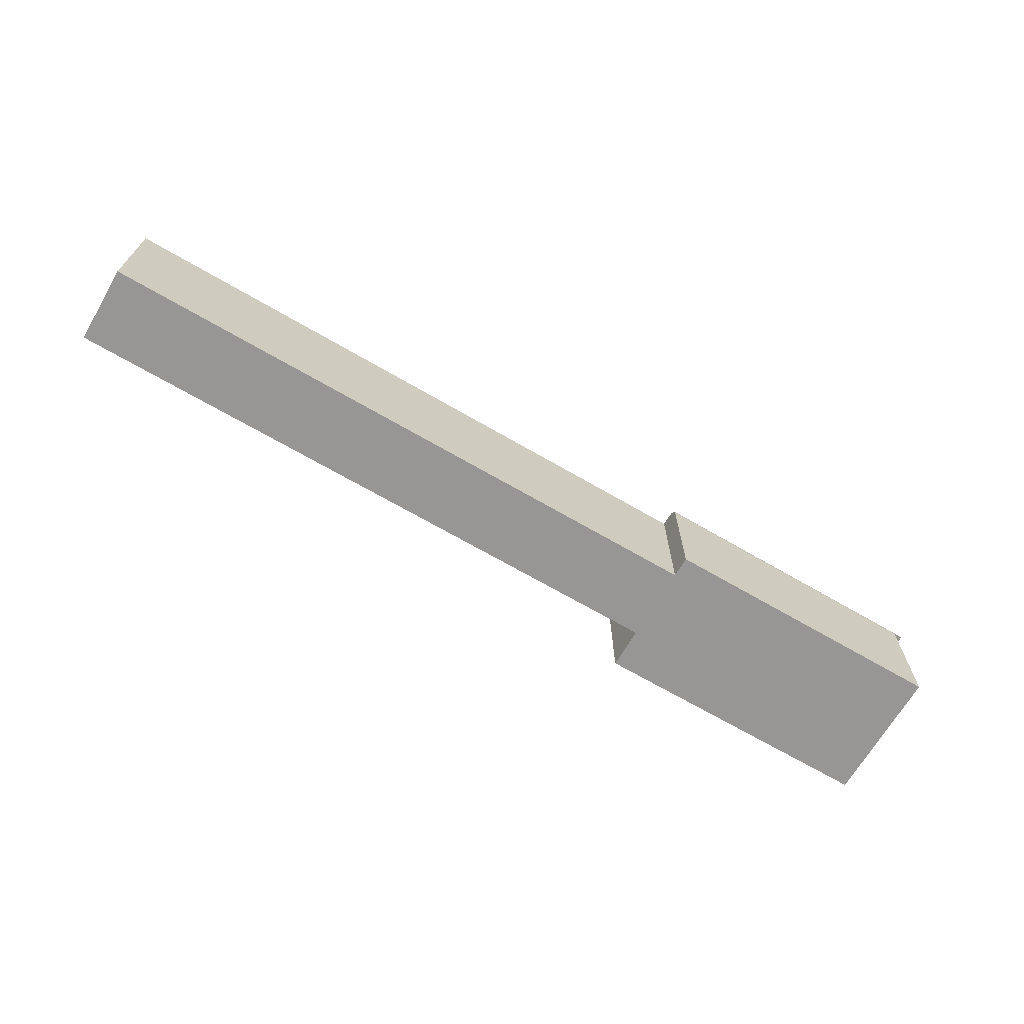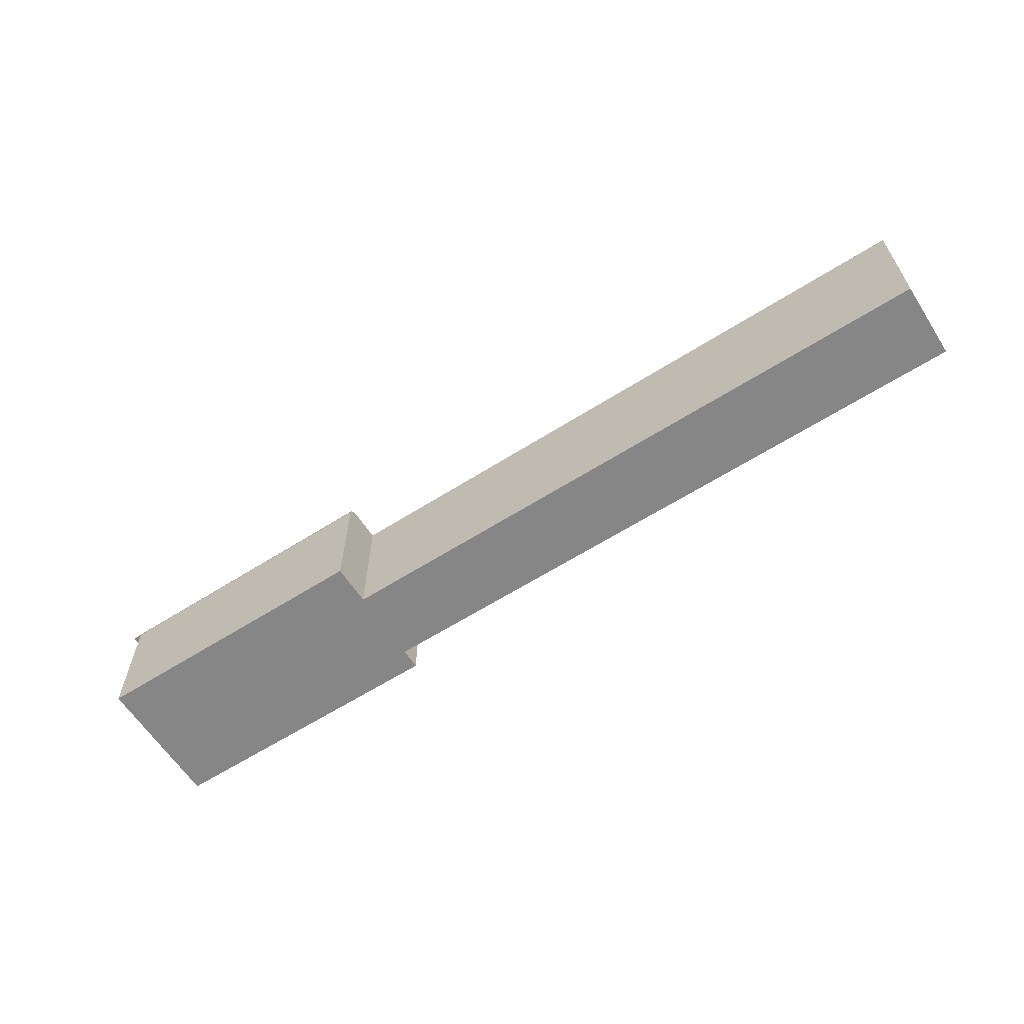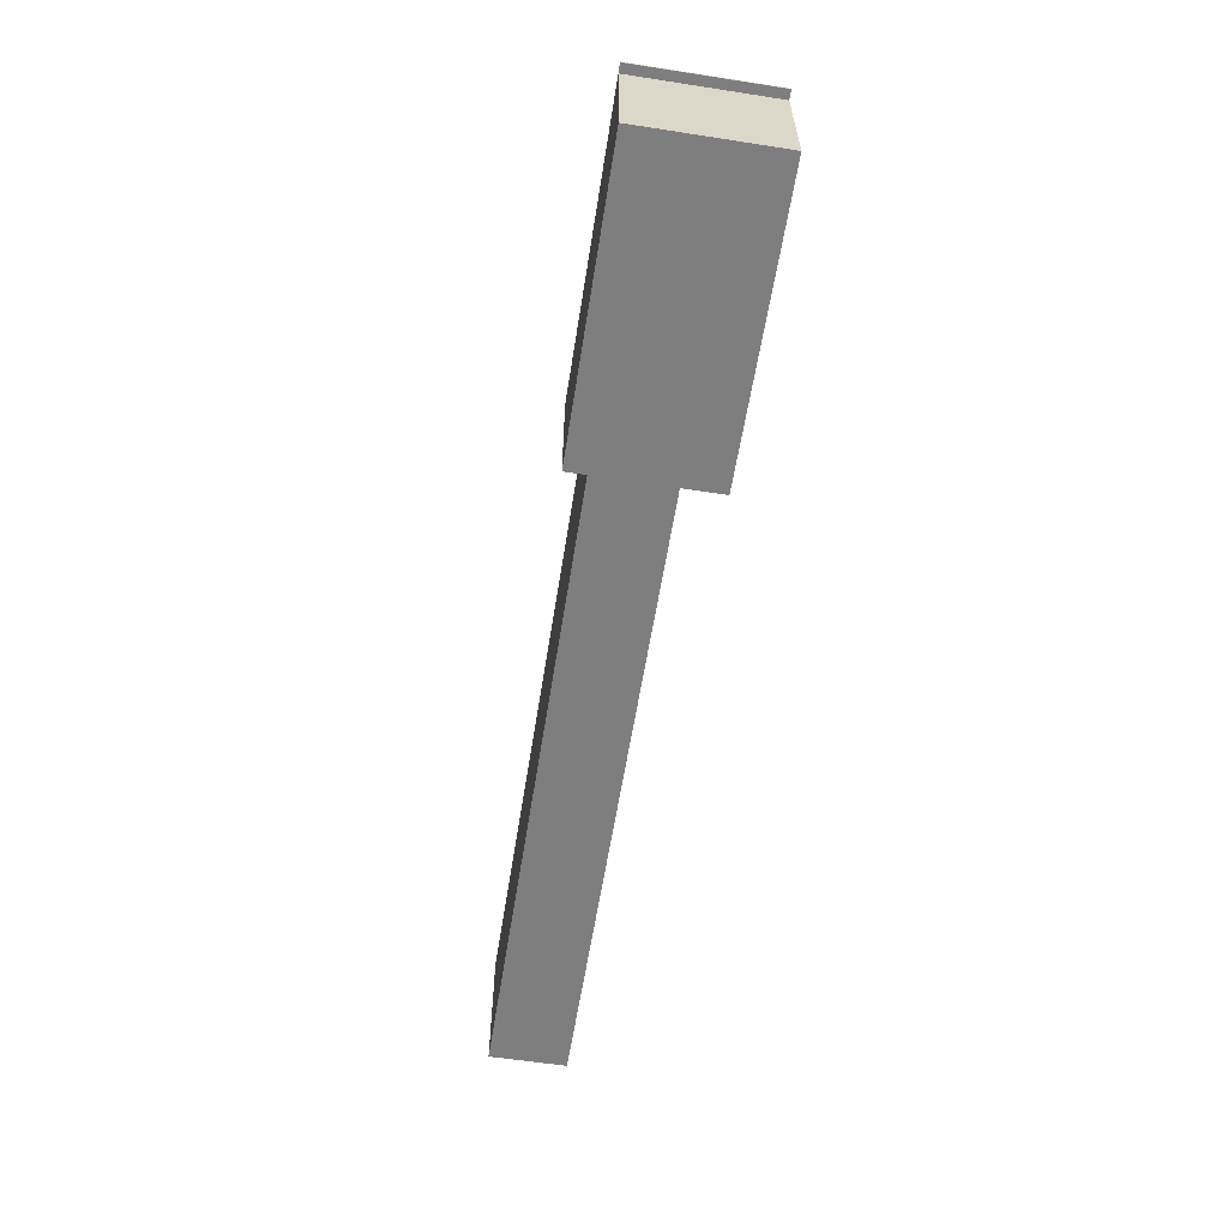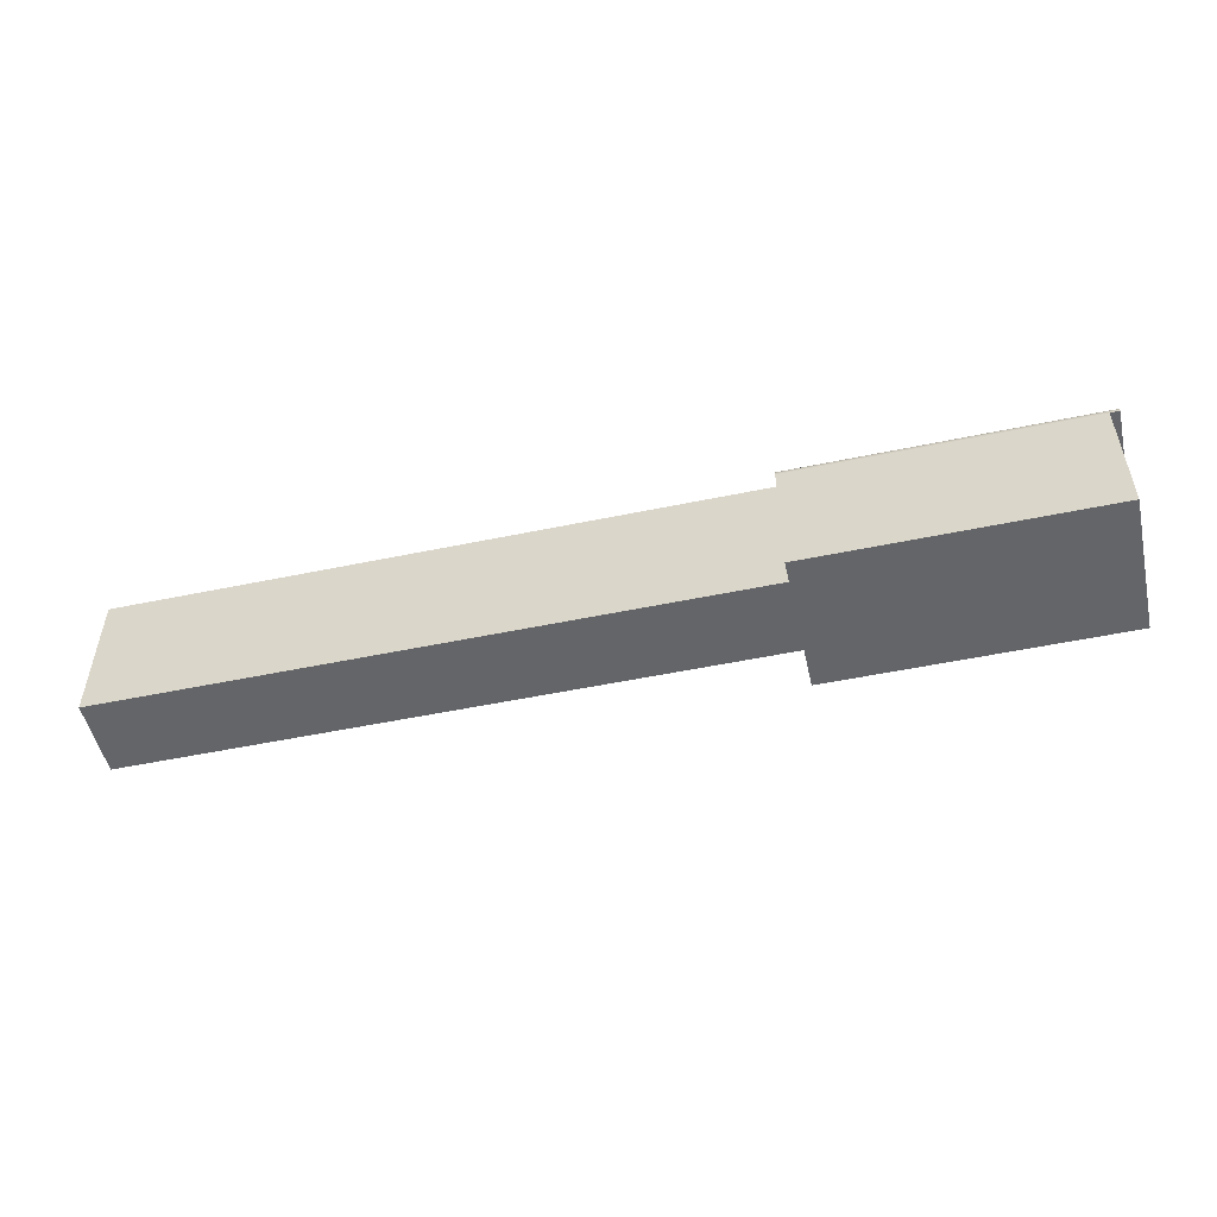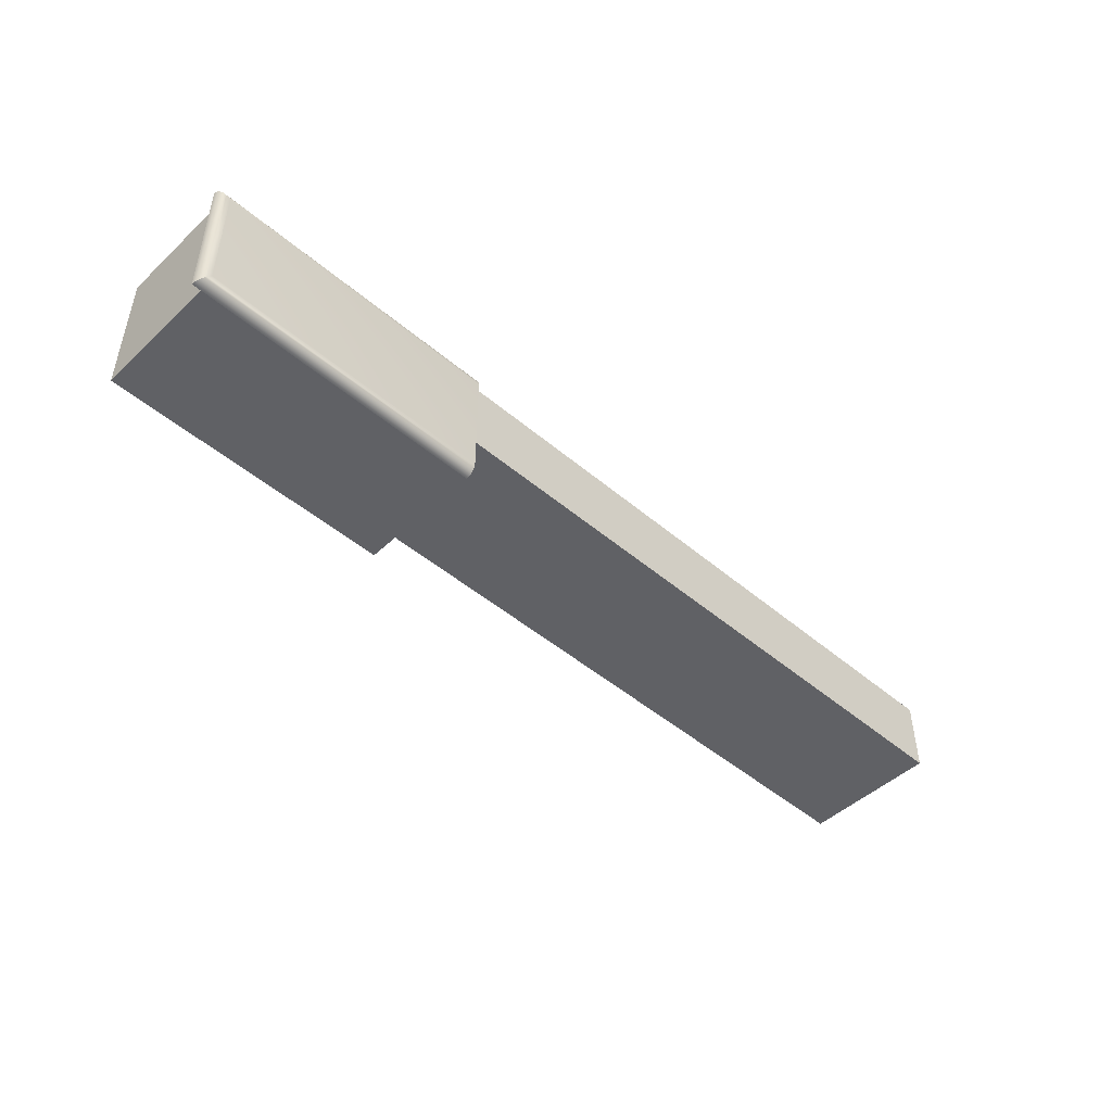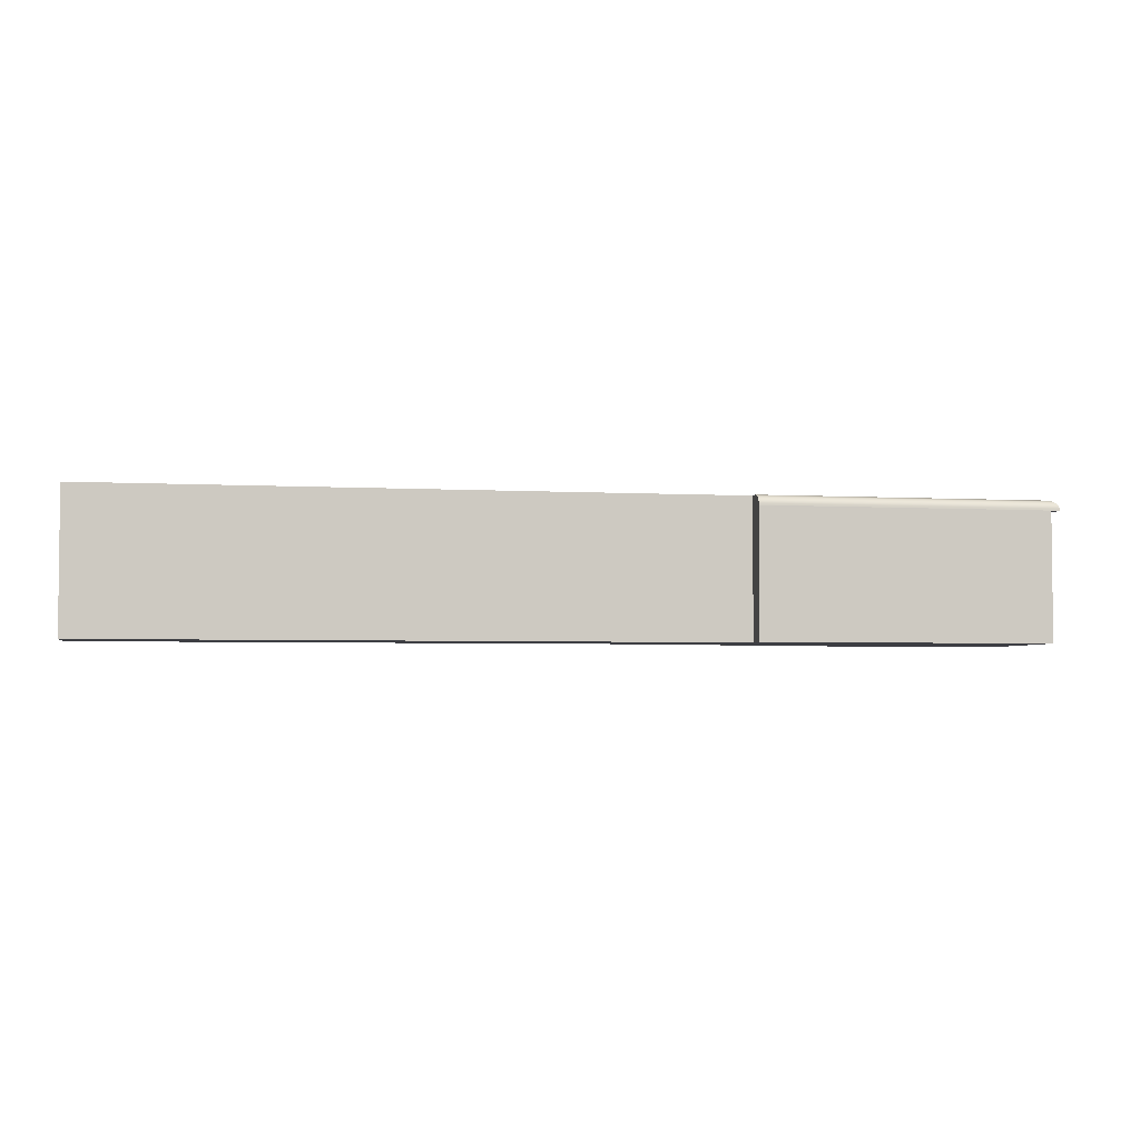
<metadata>
{"format":"obj","ext":"obj","renderer":"f3d","projection":"perspective","resolution":1024,"background":"white","views":[{"elev":-68.0,"azim":-30.3,"up":"+Y"},{"elev":-62.0,"azim":-147.2,"up":"+Y"},{"elev":-59.5,"azim":81.0,"up":"+Y"},{"elev":-51.4,"azim":12.8,"up":"+Y"},{"elev":-47.4,"azim":136.3,"up":"+Z"},{"elev":-3.7,"azim":-11.0,"up":"+Y"}]}
</metadata>
<code>
o Key.146
v -0.007519 -0.02382 -0.8084
v 0.09754 -0.02382 -0.8084
v -0.007519 -0.000823 -0.8084
v -0.00752 -0.02382 -0.8211
v 0.09754 -0.02382 -0.8211
v -0.00752 -0.000823 -0.8211
v 0.09754 -0.000823 -0.8211
v 0.09754 -0.000823 -0.826
v 0.09754 -0.000823 -0.8084
v 0.09754 -0.000823 -0.8069
v 0.1457 -0.000823 -0.8069
v 0.09754 -0.000858 -0.8065
v 0.146 -0.000858 -0.8065
v 0.09754 -0.00096 -0.8061
v 0.1464 -0.00096 -0.8061
v 0.09754 -0.001126 -0.8058
v 0.1467 -0.001126 -0.8058
v 0.09754 -0.001349 -0.8055
v 0.147 -0.001349 -0.8055
v 0.09754 -0.00162 -0.8053
v 0.1472 -0.00162 -0.8053
v 0.09754 -0.001931 -0.8051
v 0.1473 -0.001931 -0.8051
v 0.09754 -0.002267 -0.805
v 0.1474 -0.002267 -0.805
v 0.09754 -0.002617 -0.805
v 0.146 -0.002617 -0.805
v 0.1475 -0.002617 -0.805
v 0.09754 -0.02382 -0.805
v 0.09754 -0.02382 -0.8279
v 0.146 -0.02382 -0.805
v 0.146 -0.02382 -0.8154
v 0.146 -0.02382 -0.8279
v 0.146 -0.002617 -0.8279
v 0.09754 -0.002617 -0.8279
v 0.146 -0.002617 -0.8154
v 0.1475 -0.002617 -0.8279
v 0.1474 -0.002267 -0.8279
v 0.1475 -0.002617 -0.8154
v 0.1474 -0.002267 -0.8154
v 0.1473 -0.001931 -0.8154
v 0.1472 -0.00162 -0.8154
v 0.1473 -0.001931 -0.8278
v 0.1472 -0.00162 -0.8276
v 0.09754 -0.001931 -0.8278
v 0.09754 -0.00162 -0.8276
v 0.09754 -0.002267 -0.8279
v 0.09754 -0.001349 -0.8274
v 0.09754 -0.001126 -0.8271
v 0.147 -0.001349 -0.8274
v 0.1467 -0.001126 -0.8271
v 0.147 -0.001349 -0.8154
v 0.1467 -0.001126 -0.8154
v 0.1464 -0.00096 -0.8154
v 0.146 -0.000858 -0.8154
v 0.1464 -0.00096 -0.8268
v 0.146 -0.000858 -0.8264
v 0.09754 -0.00096 -0.8268
v 0.09754 -0.000858 -0.8264
v 0.1457 -0.000823 -0.826
v 0.1457 -0.000823 -0.8154
f 1 4 5 2
f 2 9 3 1
f 6 4 1 3
f 6 7 5 4
f 9 7 6 3
f 59 58 49 48 46 45 47 35 30 5 7 8
f 2 29 26 24 22 20 18 16 14 12 10 9
f 11 10 12 13
f 8 10 11 60
f 13 12 14 15
f 15 14 16 17
f 17 16 18 19
f 19 18 20 21
f 21 20 22 23
f 23 22 24 25
f 25 24 26 28
f 31 27 26 29
f 29 30 33 31
f 32 36 27 31
f 33 30 35 34
f 33 34 36 32
f 37 39 36 34
f 38 40 39 37
f 47 38 37 35
f 40 25 28 39
f 39 28 27 36
f 43 41 40 38
f 41 23 25 40
f 44 42 41 43
f 42 21 23 41
f 46 44 43 45
f 45 43 38 47
f 48 50 44 46
f 49 51 50 48
f 51 53 52 50
f 50 52 42 44
f 53 17 19 52
f 52 19 21 42
f 56 54 53 51
f 54 15 17 53
f 57 55 54 56
f 55 13 15 54
f 59 57 56 58
f 58 56 51 49
f 8 60 57 59
f 60 61 55 57
f 61 11 13 55

</code>
